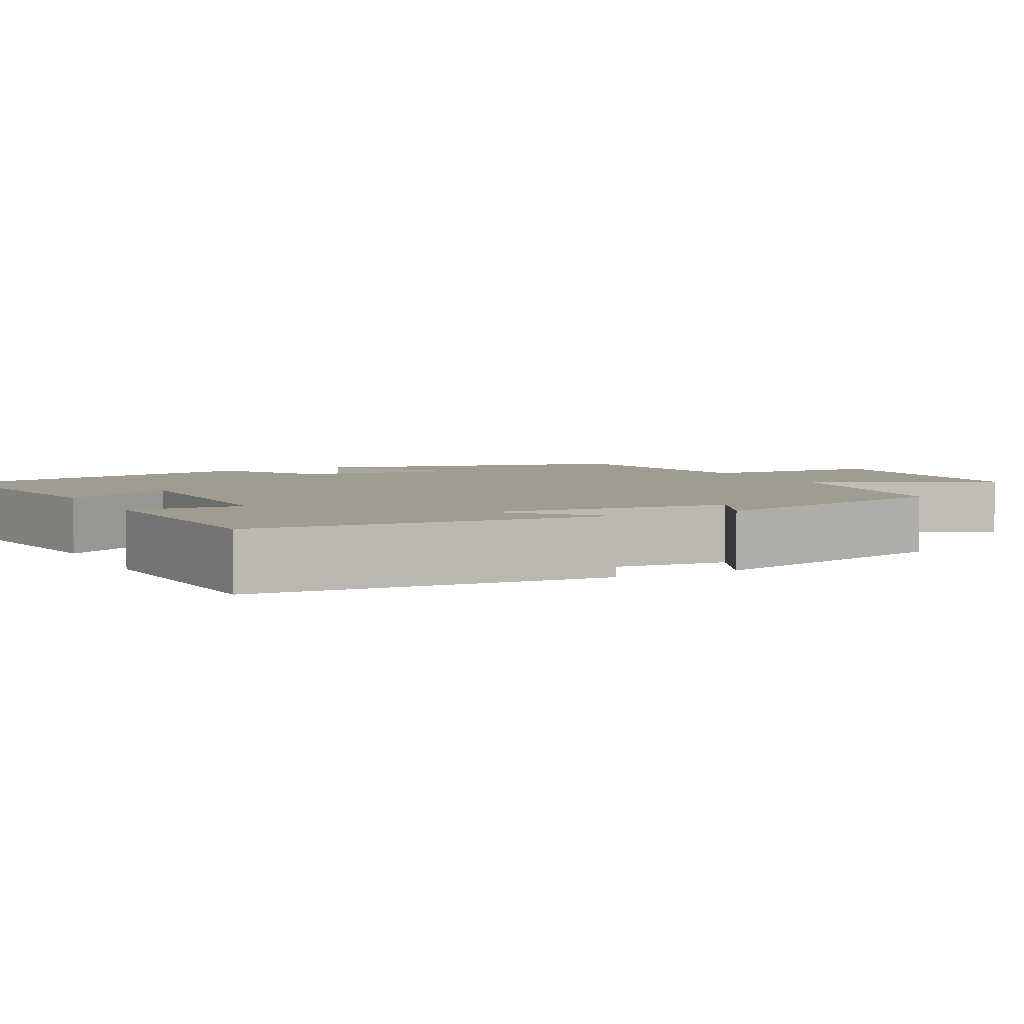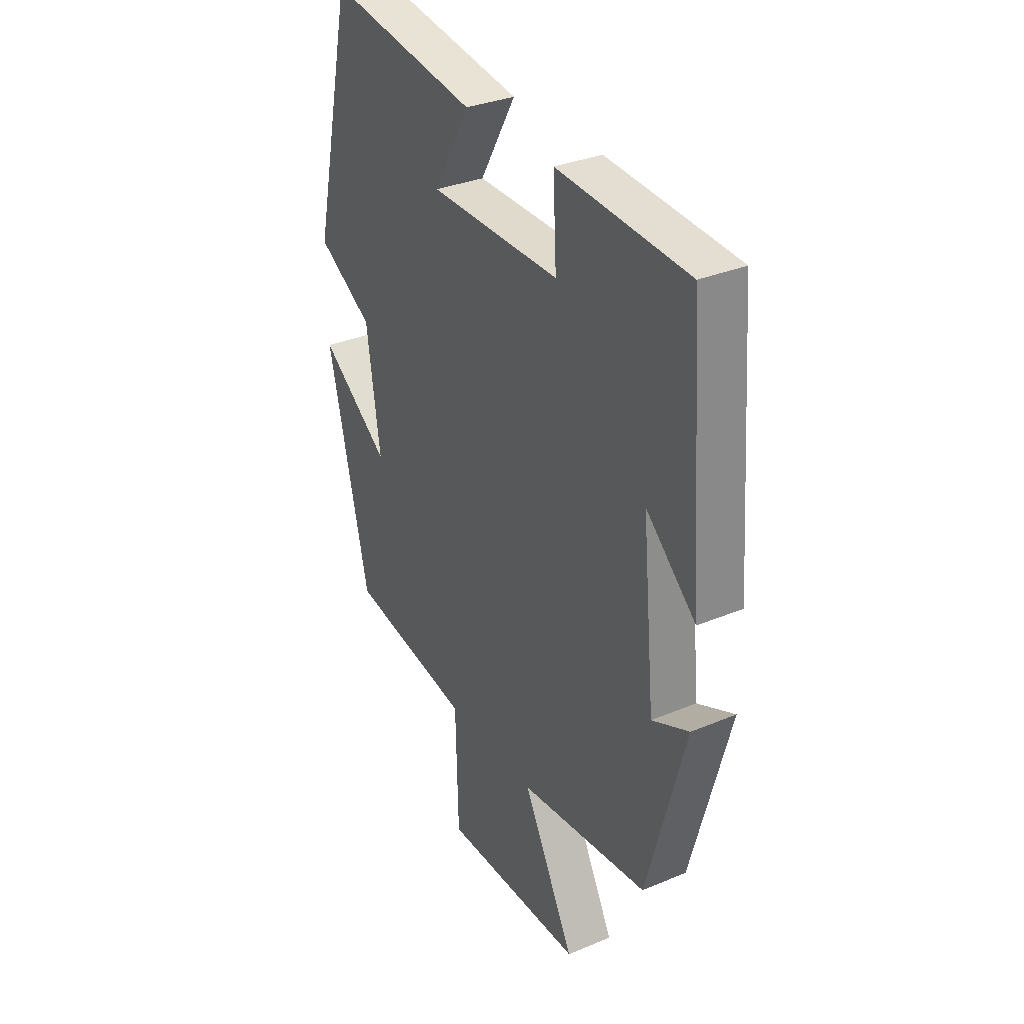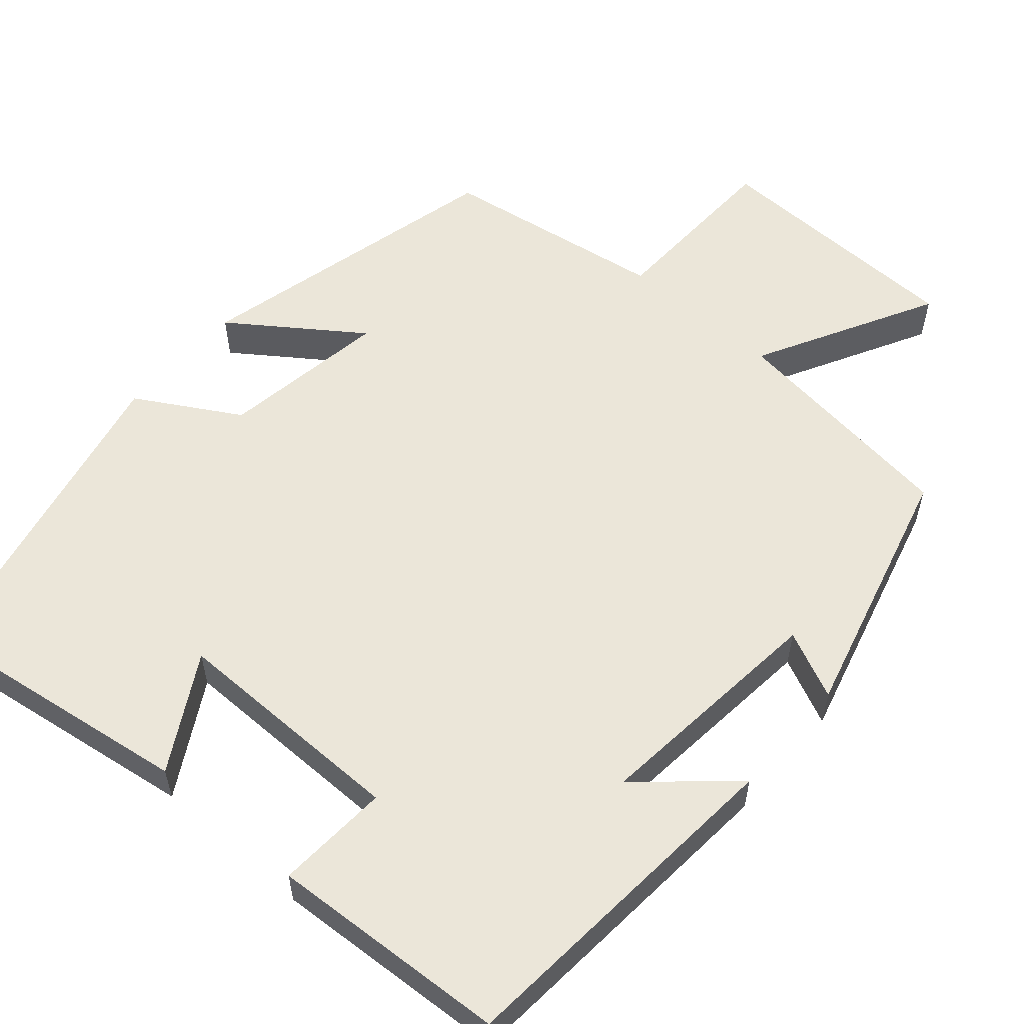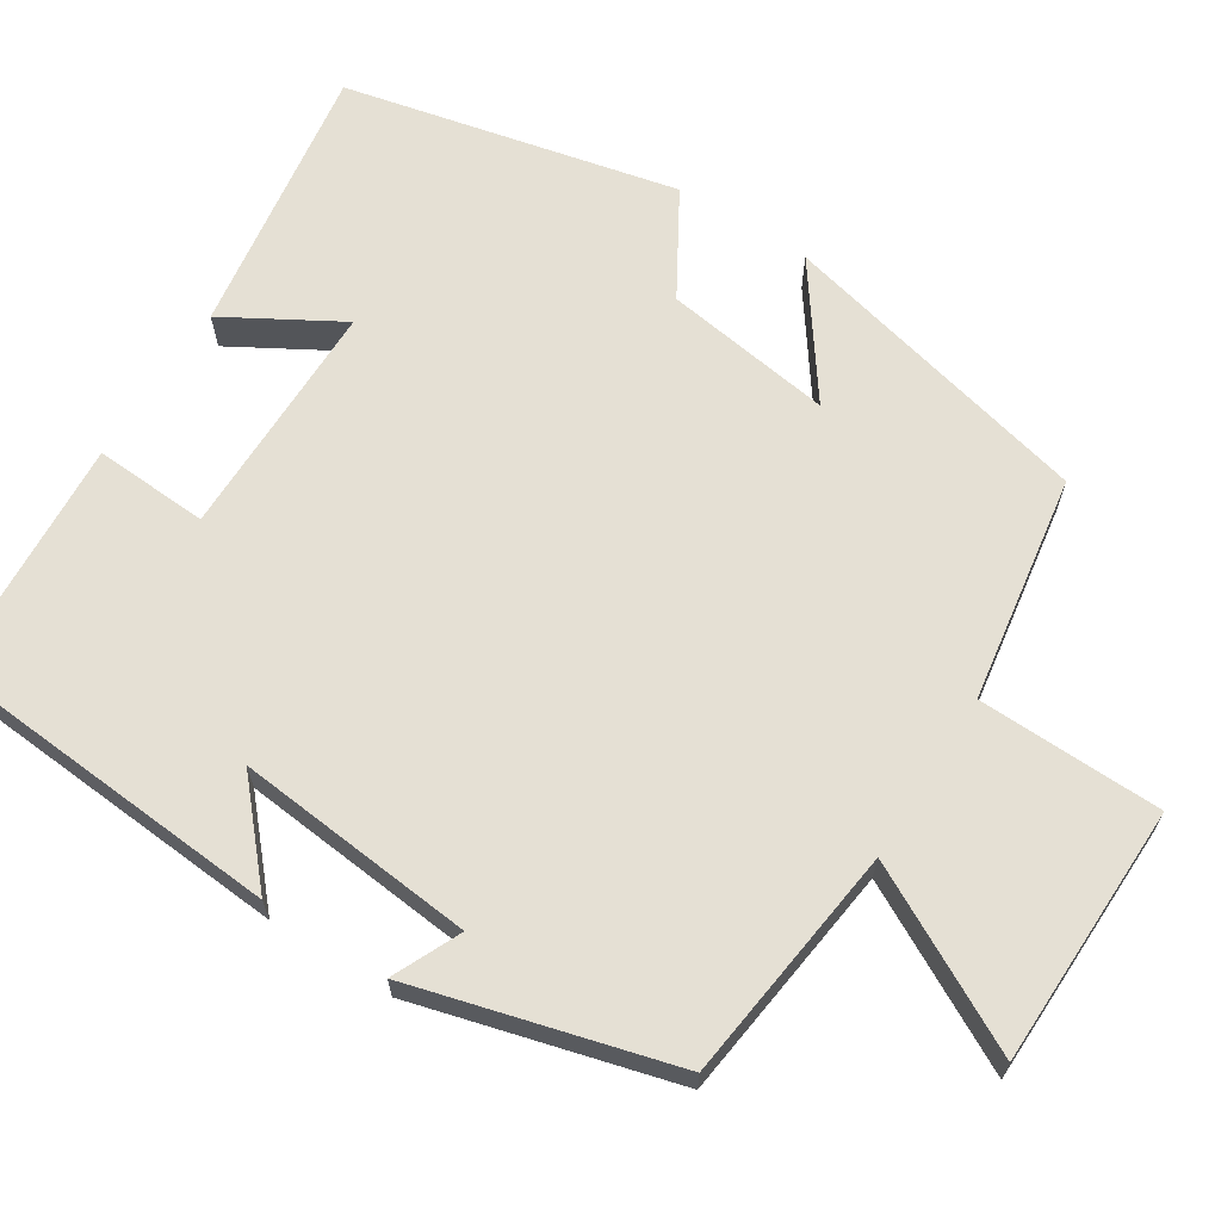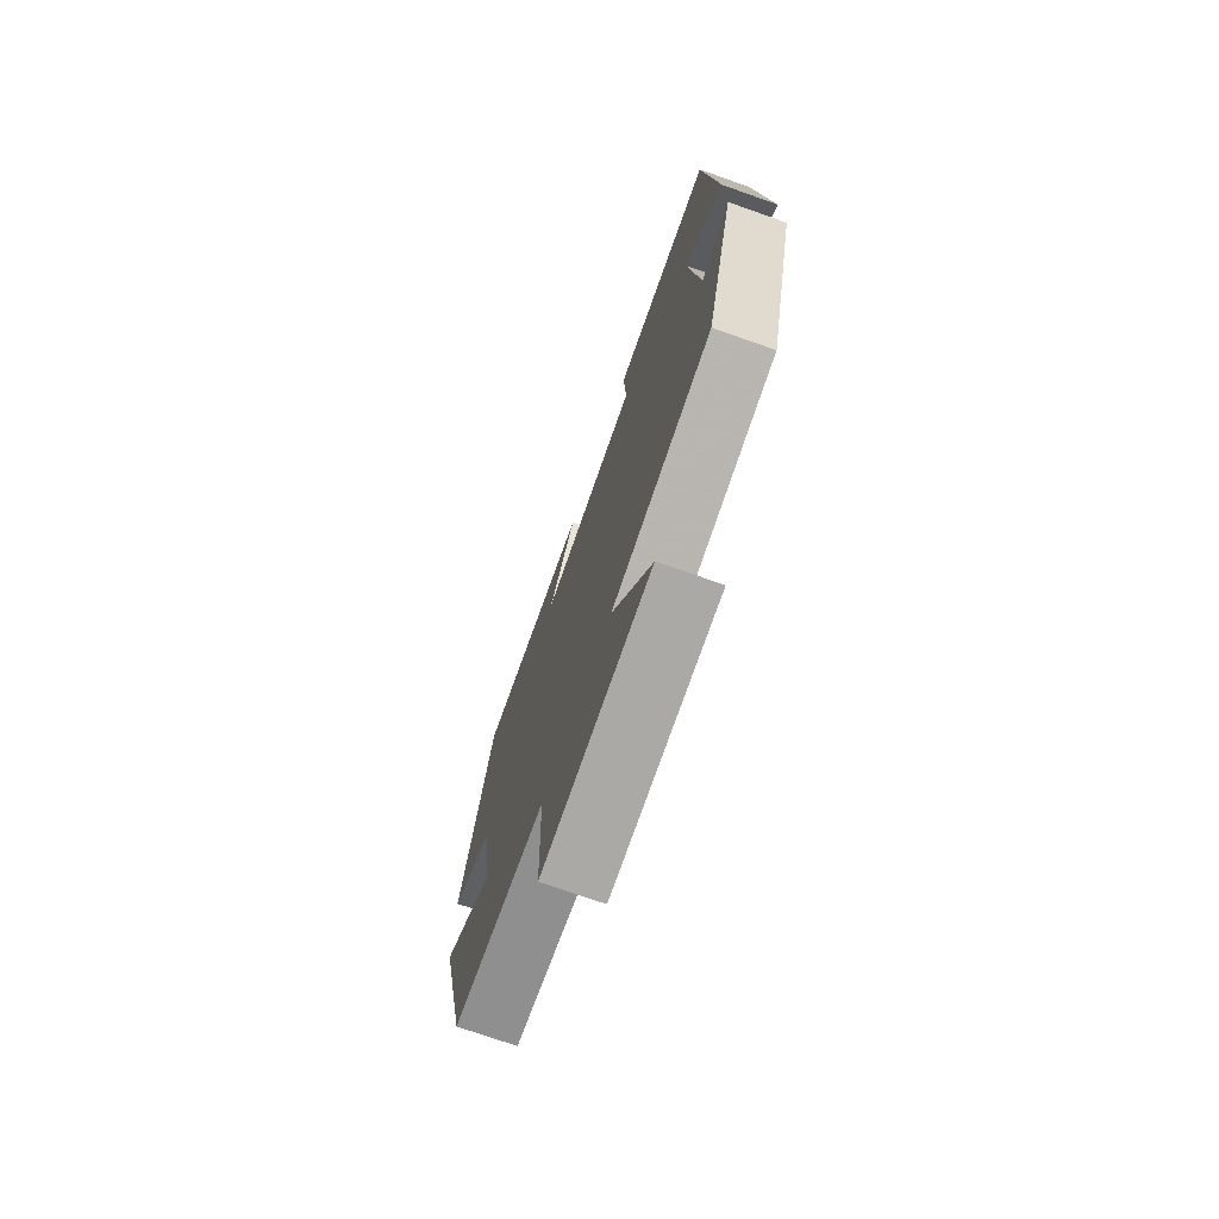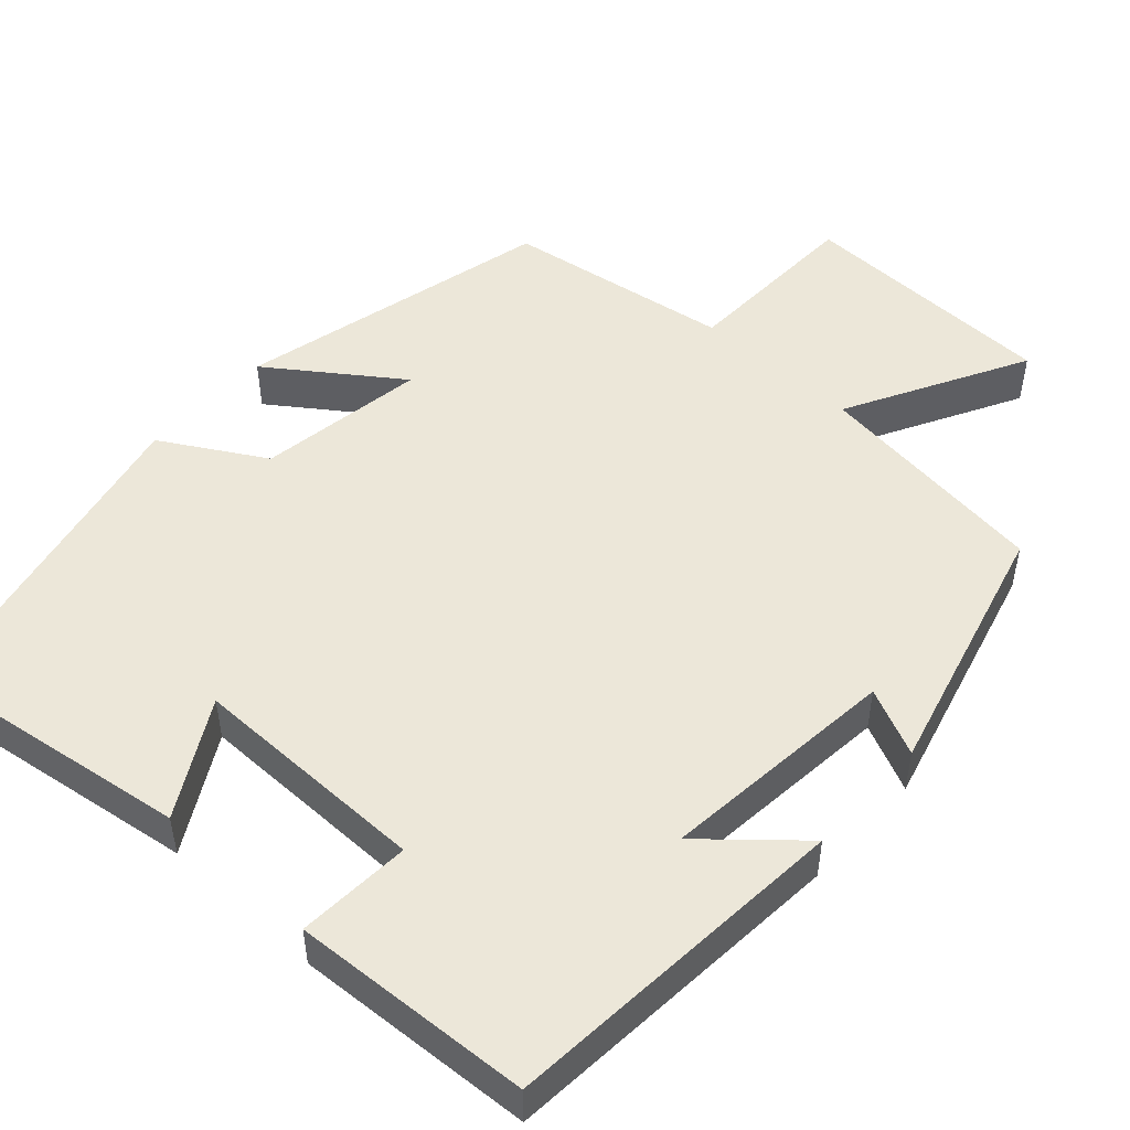
<metadata>
{"format":"obj","ext":"obj","renderer":"f3d","projection":"perspective","resolution":1024,"background":"white","views":[{"elev":4.5,"azim":62.8,"up":"+Y"},{"elev":32.5,"azim":59.7,"up":"+Z"},{"elev":56.6,"azim":41.2,"up":"+Y"},{"elev":65.7,"azim":122.4,"up":"+Y"},{"elev":-74.3,"azim":70.7,"up":"+Z"},{"elev":49.8,"azim":42.5,"up":"+Y"}]}
</metadata>
<code>
v 0.41 0.07 -0.462
v 0.105 0.07 -0.5
v 0.227 0.07 -0.73
v -0.107 0.07 -0.736
v -0.113 0.07 -0.5
v -0.403 0.07 -0.454
v -0.5 0.07 -0.049
v -0.337 0.07 -0.166
v -0.369 0.07 0.05
v -0.5 0.07 0.127
v -0.405 0.07 0.552
v -0.055 0.07 0.5
v -0.139 0.07 0.354
v 0.167 0.07 0.354
v 0.159 0.07 0.5
v 0.466 0.07 0.481
v 0.5 0.07 0.032
v 0.383 0.07 0.136
v 0.413 0.07 -0.17
v 0.5 0.07 -0.13
v 0.41 0 -0.462
v 0.105 0 -0.5
v 0.227 0 -0.73
v -0.107 0 -0.736
v -0.113 0 -0.5
v -0.403 0 -0.454
v -0.5 0 -0.049
v -0.337 0 -0.166
v -0.369 0 0.05
v -0.5 0 0.127
v -0.405 0 0.552
v -0.055 0 0.5
v -0.139 0 0.354
v 0.167 0 0.354
v 0.159 0 0.5
v 0.466 0 0.481
v 0.5 0 0.032
v 0.383 0 0.136
v 0.413 0 -0.17
v 0.5 0 -0.13
f 19 20 1 2
f 18 19 2
f 15 16 17 18
f 14 15 18
f 13 14 18 2
f 10 11 12 13
f 9 10 13
f 8 9 13 2
f 5 6 7 8
f 5 8 2 3
f 3 4 5
f 22 21 40 39
f 22 39 38
f 38 37 36 35
f 38 35 34
f 22 38 34 33
f 33 32 31 30
f 33 30 29
f 22 33 29 28
f 28 27 26 25
f 23 22 28 25
f 25 24 23
f 1 21 22 2
f 2 22 23 3
f 3 23 24 4
f 4 24 25 5
f 5 25 26 6
f 6 26 27 7
f 7 27 28 8
f 8 28 29 9
f 9 29 30 10
f 10 30 31 11
f 11 31 32 12
f 12 32 33 13
f 13 33 34 14
f 14 34 35 15
f 15 35 36 16
f 16 36 37 17
f 17 37 38 18
f 18 38 39 19
f 19 39 40 20
f 20 40 21 1

</code>
